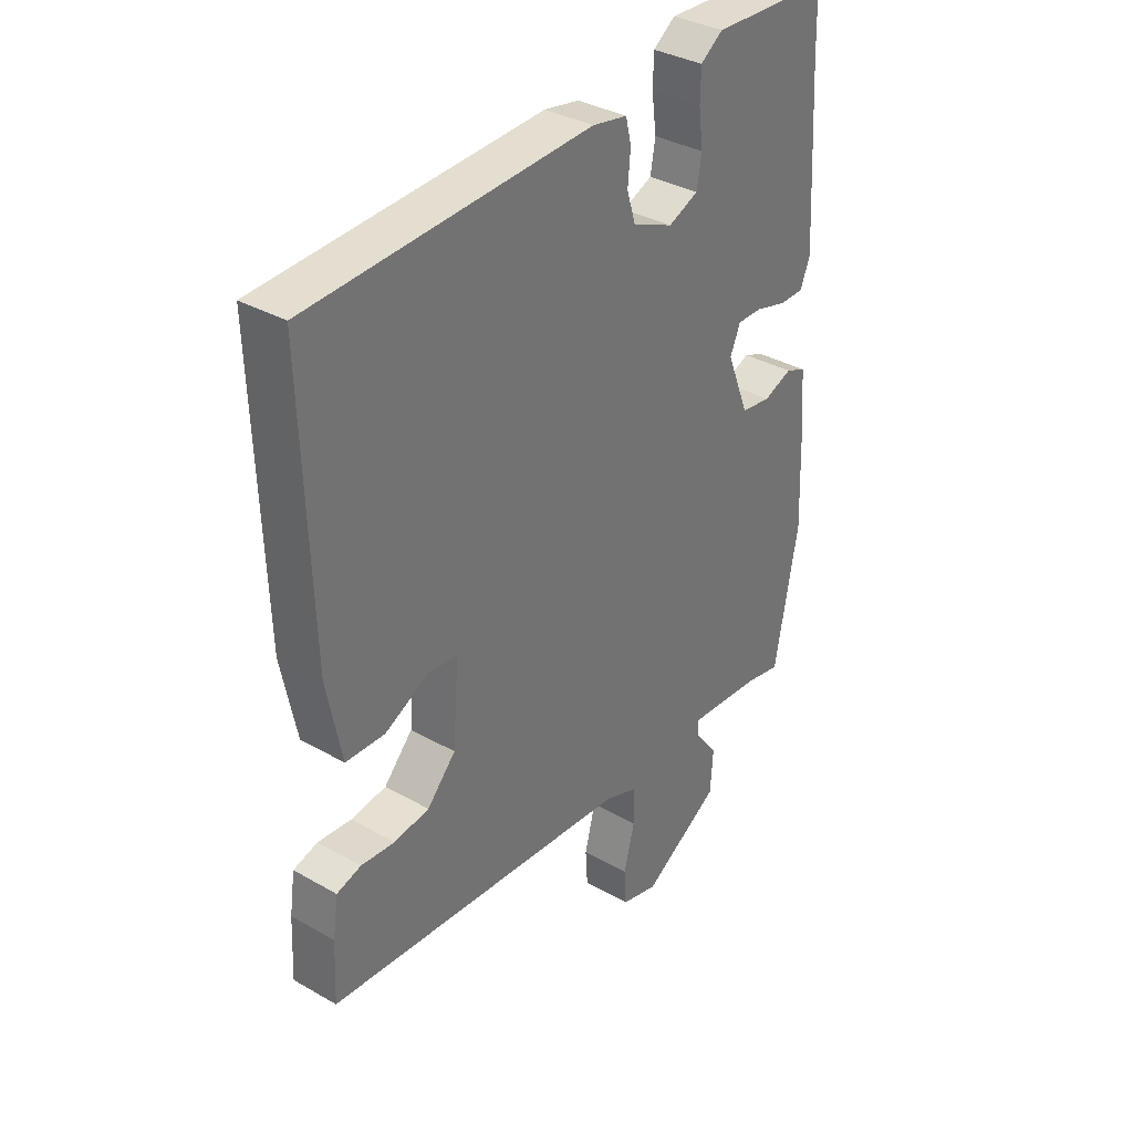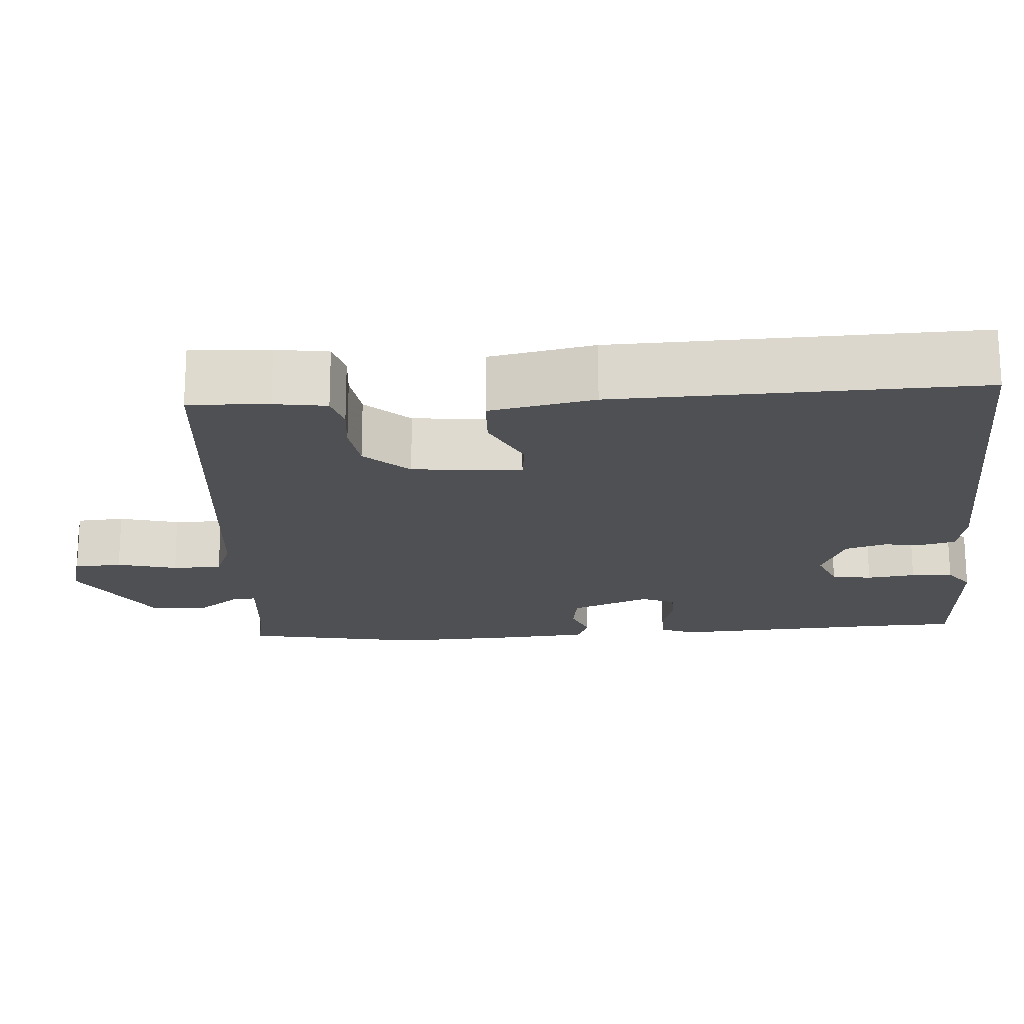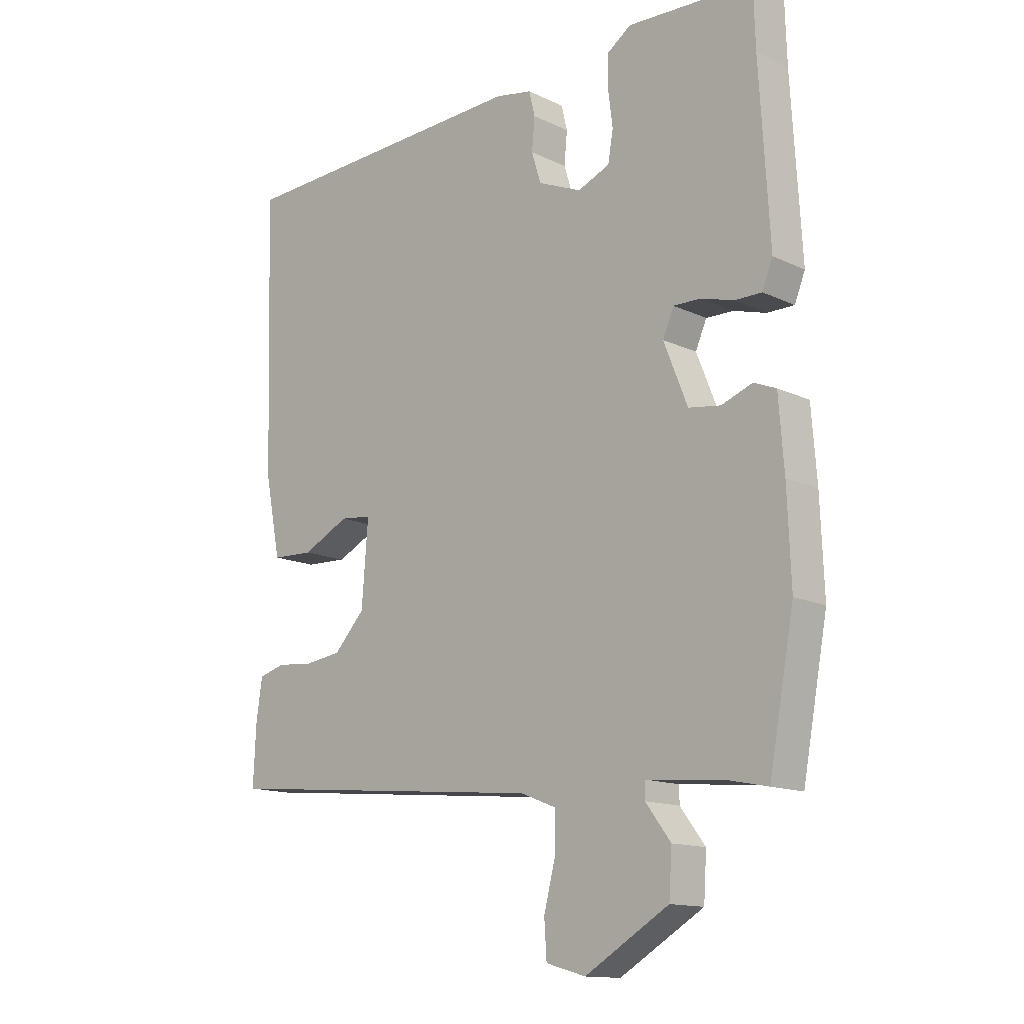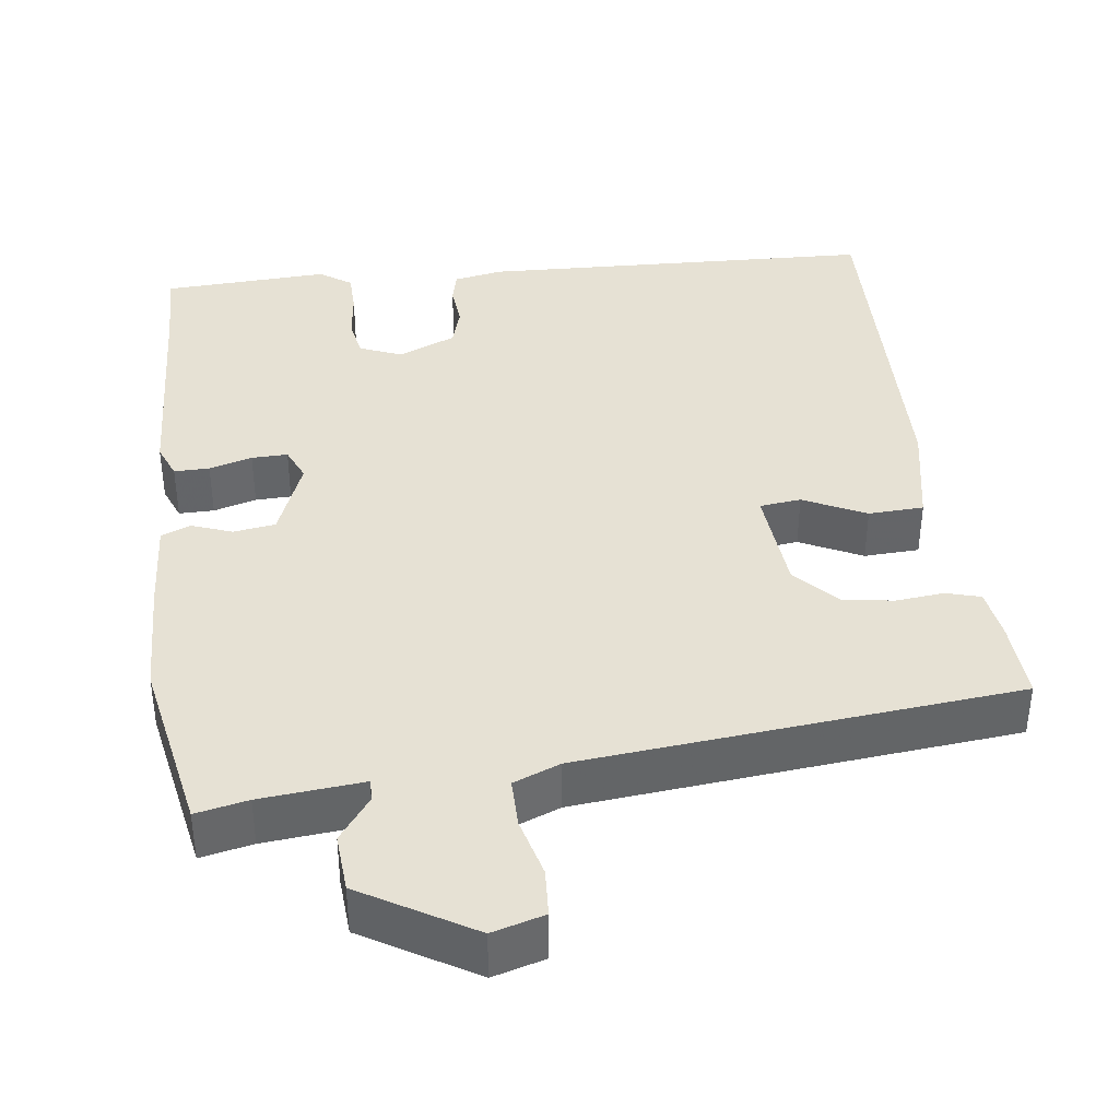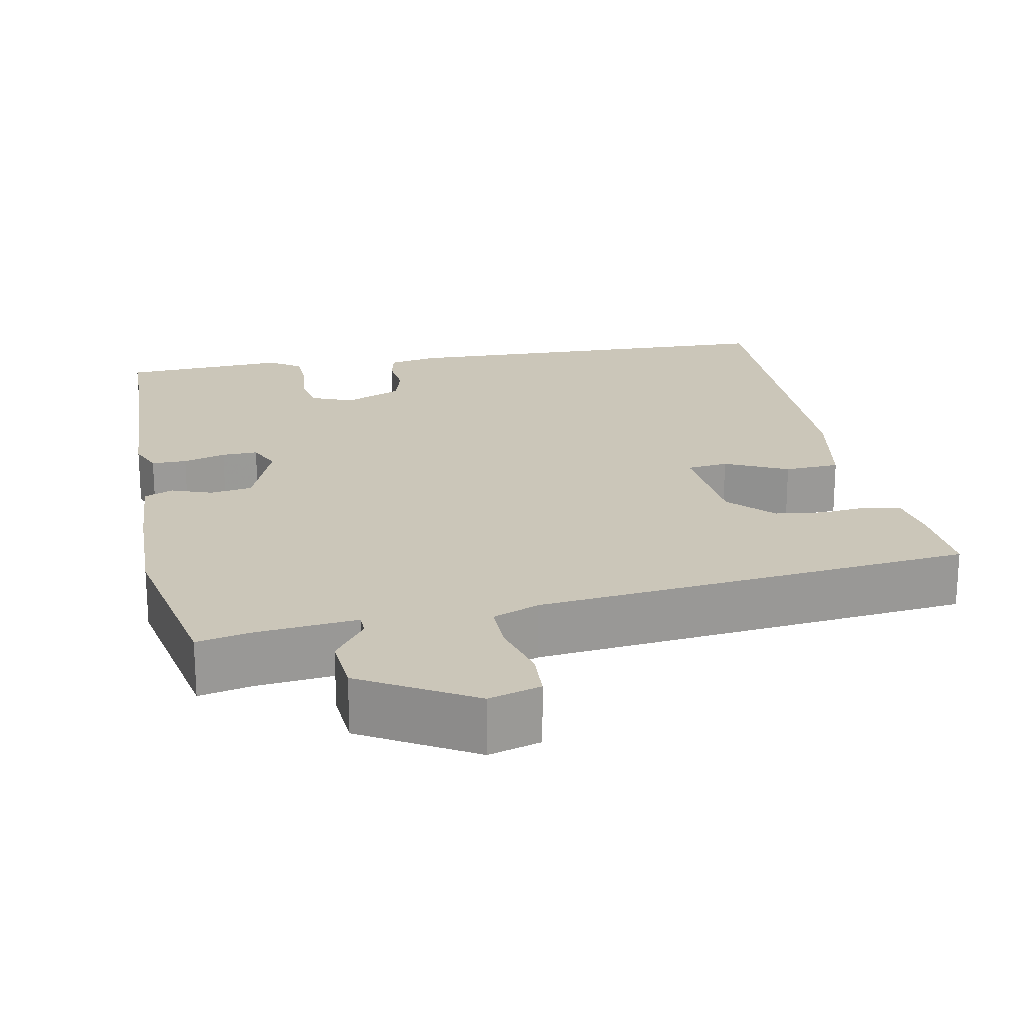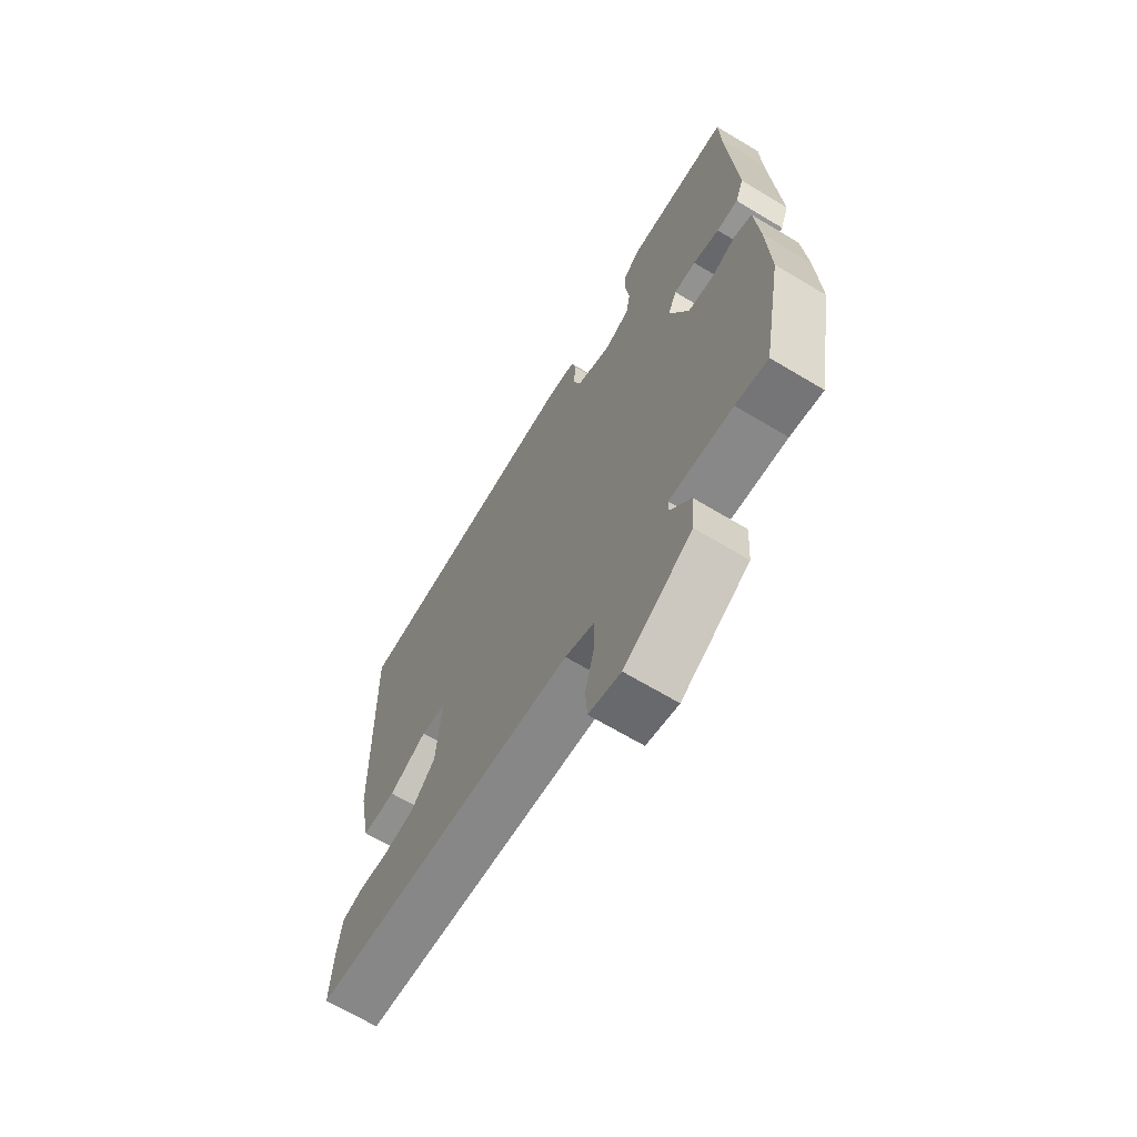
<metadata>
{"format":"obj","ext":"obj","renderer":"f3d","projection":"perspective","resolution":1024,"background":"white","views":[{"elev":35.1,"azim":-52.8,"up":"+Z"},{"elev":-19.1,"azim":-86.1,"up":"+Y"},{"elev":-13.8,"azim":43.6,"up":"+Z"},{"elev":39.1,"azim":172.4,"up":"+Y"},{"elev":20.9,"azim":168.3,"up":"+Y"},{"elev":-67.4,"azim":59.0,"up":"+Z"}]}
</metadata>
<code>
v 0.535 0.07 -0.309
v 0.492 0.07 -0.541
v 0.424 0.07 -0.527
v 0.29 0.07 -0.515
v 0.29 0.07 -0.543
v 0.333 0.07 -0.6
v 0.328 0.07 -0.676
v 0.184 0.07 -0.762
v 0.116 0.07 -0.743
v 0.112 0.07 -0.681
v 0.132 0.07 -0.603
v 0.132 0.07 -0.539
v 0.071 0.07 -0.515
v -0.496 0.07 -0.462
v -0.491 0.07 -0.358
v -0.481 0.07 -0.29
v -0.436 0.07 -0.277
v -0.374 0.07 -0.283
v -0.309 0.07 -0.274
v -0.256 0.07 -0.217
v -0.245 0.07 -0.075
v -0.299 0.07 -0.069
v -0.38 0.07 -0.109
v -0.452 0.07 -0.106
v -0.479 0.07 0.03
v -0.493 0.07 0.499
v 0.024 0.07 0.521
v 0.088 0.07 0.509
v 0.098 0.07 0.467
v 0.093 0.07 0.412
v 0.109 0.07 0.36
v 0.184 0.07 0.328
v 0.239 0.07 0.351
v 0.248 0.07 0.403
v 0.24 0.07 0.466
v 0.241 0.07 0.52
v 0.282 0.07 0.549
v 0.499 0.07 0.539
v 0.502 0.07 0.437
v 0.519 0.07 0.144
v 0.501 0.07 0.099
v 0.455 0.07 0.099
v 0.399 0.07 0.115
v 0.352 0.07 0.116
v 0.333 0.07 0.072
v 0.374 0.07 -0.031
v 0.429 0.07 -0.039
v 0.482 0.07 -0.019
v 0.52 0.07 -0.035
v 0.529 0.07 -0.155
v 0.535 0 -0.309
v 0.492 0 -0.541
v 0.424 0 -0.527
v 0.29 0 -0.515
v 0.29 0 -0.543
v 0.333 0 -0.6
v 0.328 0 -0.676
v 0.184 0 -0.762
v 0.116 0 -0.743
v 0.112 0 -0.681
v 0.132 0 -0.603
v 0.132 0 -0.539
v 0.071 0 -0.515
v -0.496 0 -0.462
v -0.491 0 -0.358
v -0.481 0 -0.29
v -0.436 0 -0.277
v -0.374 0 -0.283
v -0.309 0 -0.274
v -0.256 0 -0.217
v -0.245 0 -0.075
v -0.299 0 -0.069
v -0.38 0 -0.109
v -0.452 0 -0.106
v -0.479 0 0.03
v -0.493 0 0.499
v 0.024 0 0.521
v 0.088 0 0.509
v 0.098 0 0.467
v 0.093 0 0.412
v 0.109 0 0.36
v 0.184 0 0.328
v 0.239 0 0.351
v 0.248 0 0.403
v 0.24 0 0.466
v 0.241 0 0.52
v 0.282 0 0.549
v 0.499 0 0.539
v 0.502 0 0.437
v 0.519 0 0.144
v 0.501 0 0.099
v 0.455 0 0.099
v 0.399 0 0.115
v 0.352 0 0.116
v 0.333 0 0.072
v 0.374 0 -0.031
v 0.429 0 -0.039
v 0.482 0 -0.019
v 0.52 0 -0.035
v 0.529 0 -0.155
f 47 48 49 50
f 46 47 50 1
f 40 41 42 43
f 39 40 43 44
f 38 39 44
f 37 38 44 45
f 34 35 36 37
f 33 34 37 45
f 27 28 29 30
f 27 30 31
f 26 27 31
f 25 26 31 32
f 22 23 24 25
f 21 22 25 32
f 15 16 17 18
f 13 14 15 18
f 12 13 18 19
f 8 9 10 11
f 8 11 12
f 5 6 7 8
f 4 5 8 12
f 46 1 2 3
f 45 46 3 4
f 20 21 32 33
f 20 33 45 4
f 4 12 19 20
f 100 99 98 97
f 51 100 97 96
f 93 92 91 90
f 94 93 90 89
f 94 89 88
f 95 94 88 87
f 87 86 85 84
f 95 87 84 83
f 80 79 78 77
f 81 80 77
f 81 77 76
f 82 81 76 75
f 75 74 73 72
f 82 75 72 71
f 68 67 66 65
f 68 65 64 63
f 69 68 63 62
f 61 60 59 58
f 62 61 58
f 58 57 56 55
f 62 58 55 54
f 53 52 51 96
f 54 53 96 95
f 83 82 71 70
f 54 95 83 70
f 70 69 62 54
f 1 51 52 2
f 2 52 53 3
f 3 53 54 4
f 4 54 55 5
f 5 55 56 6
f 6 56 57 7
f 7 57 58 8
f 8 58 59 9
f 9 59 60 10
f 10 60 61 11
f 11 61 62 12
f 12 62 63 13
f 13 63 64 14
f 14 64 65 15
f 15 65 66 16
f 16 66 67 17
f 17 67 68 18
f 18 68 69 19
f 19 69 70 20
f 20 70 71 21
f 21 71 72 22
f 22 72 73 23
f 23 73 74 24
f 24 74 75 25
f 25 75 76 26
f 26 76 77 27
f 27 77 78 28
f 28 78 79 29
f 29 79 80 30
f 30 80 81 31
f 31 81 82 32
f 32 82 83 33
f 33 83 84 34
f 34 84 85 35
f 35 85 86 36
f 36 86 87 37
f 37 87 88 38
f 38 88 89 39
f 39 89 90 40
f 40 90 91 41
f 41 91 92 42
f 42 92 93 43
f 43 93 94 44
f 44 94 95 45
f 45 95 96 46
f 46 96 97 47
f 47 97 98 48
f 48 98 99 49
f 49 99 100 50
f 50 100 51 1

</code>
